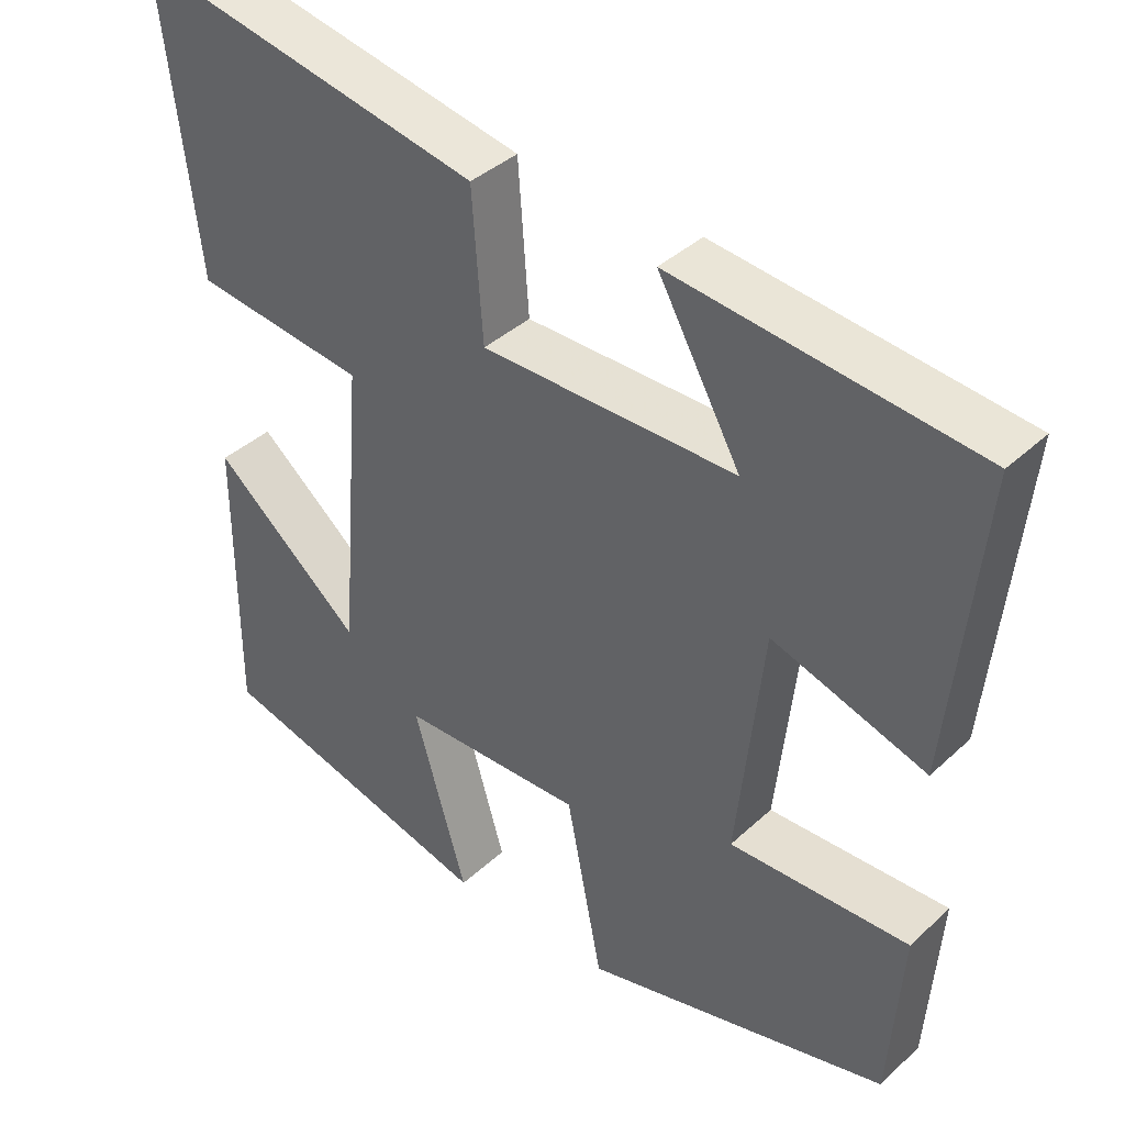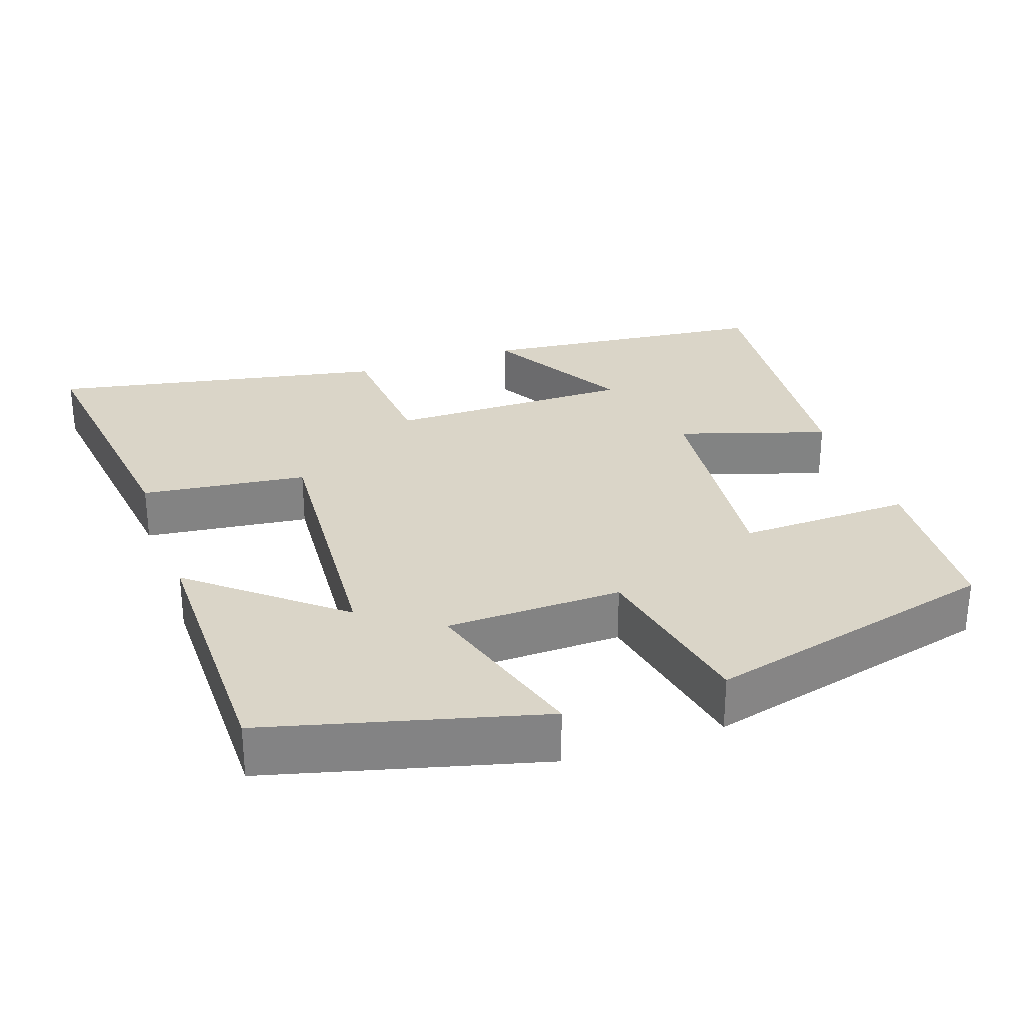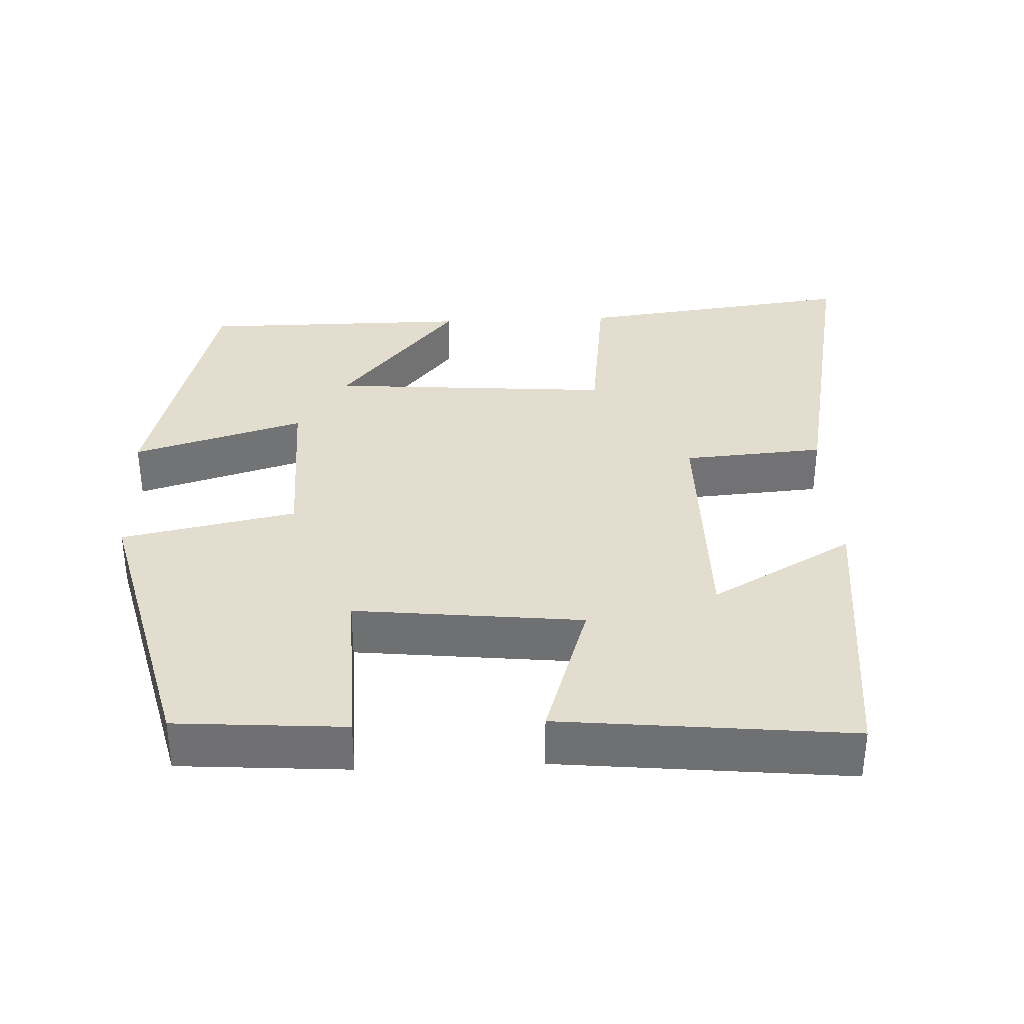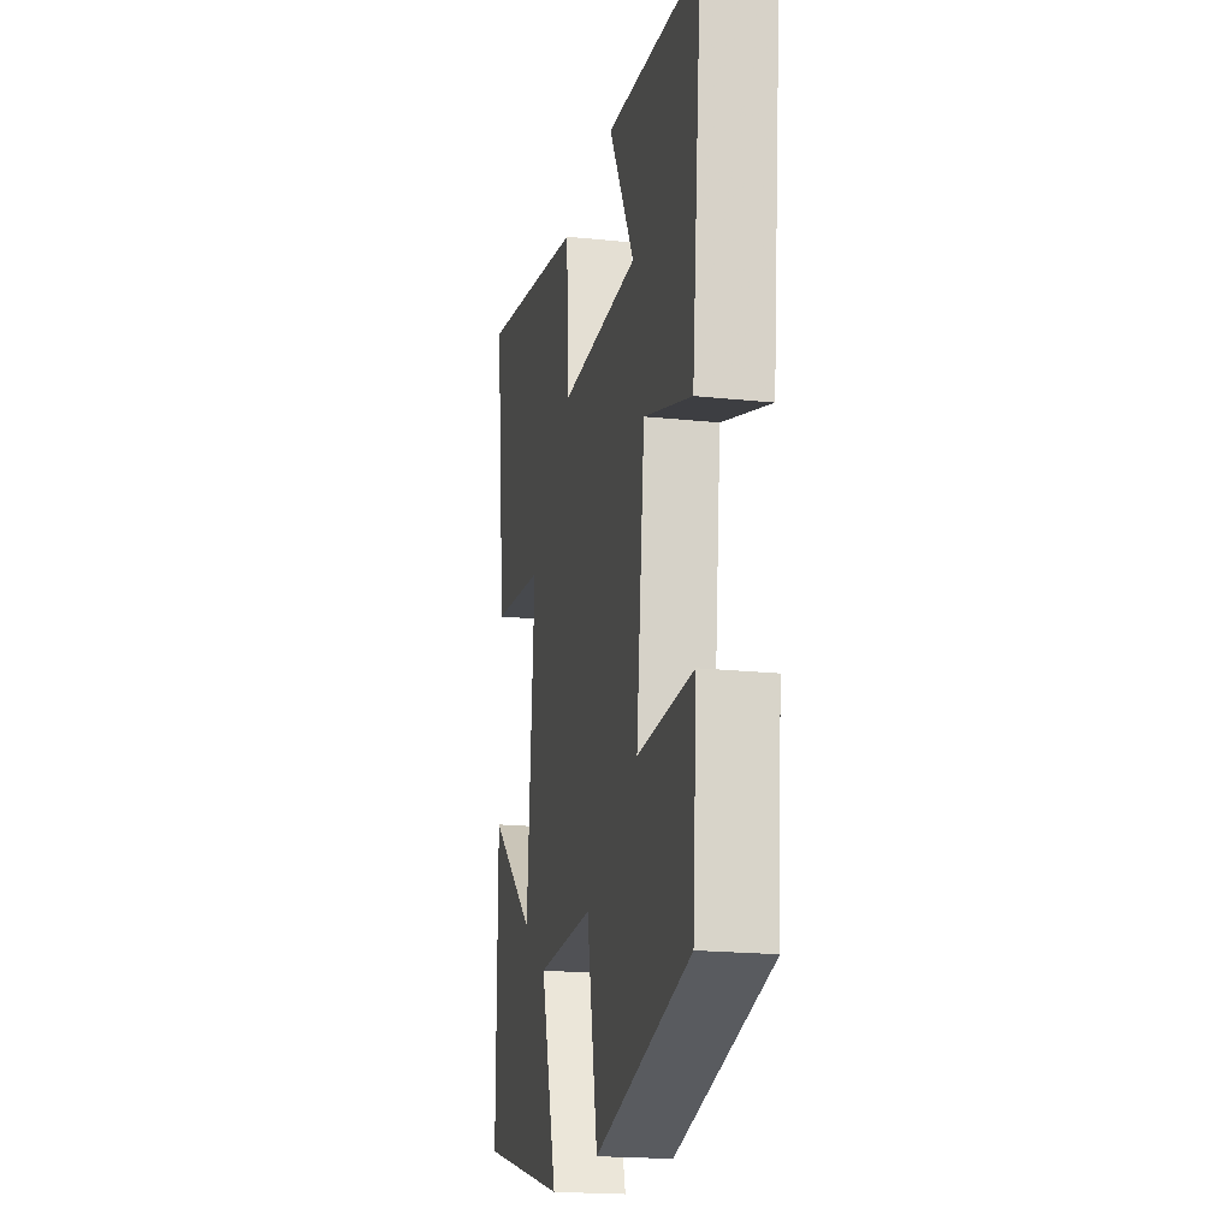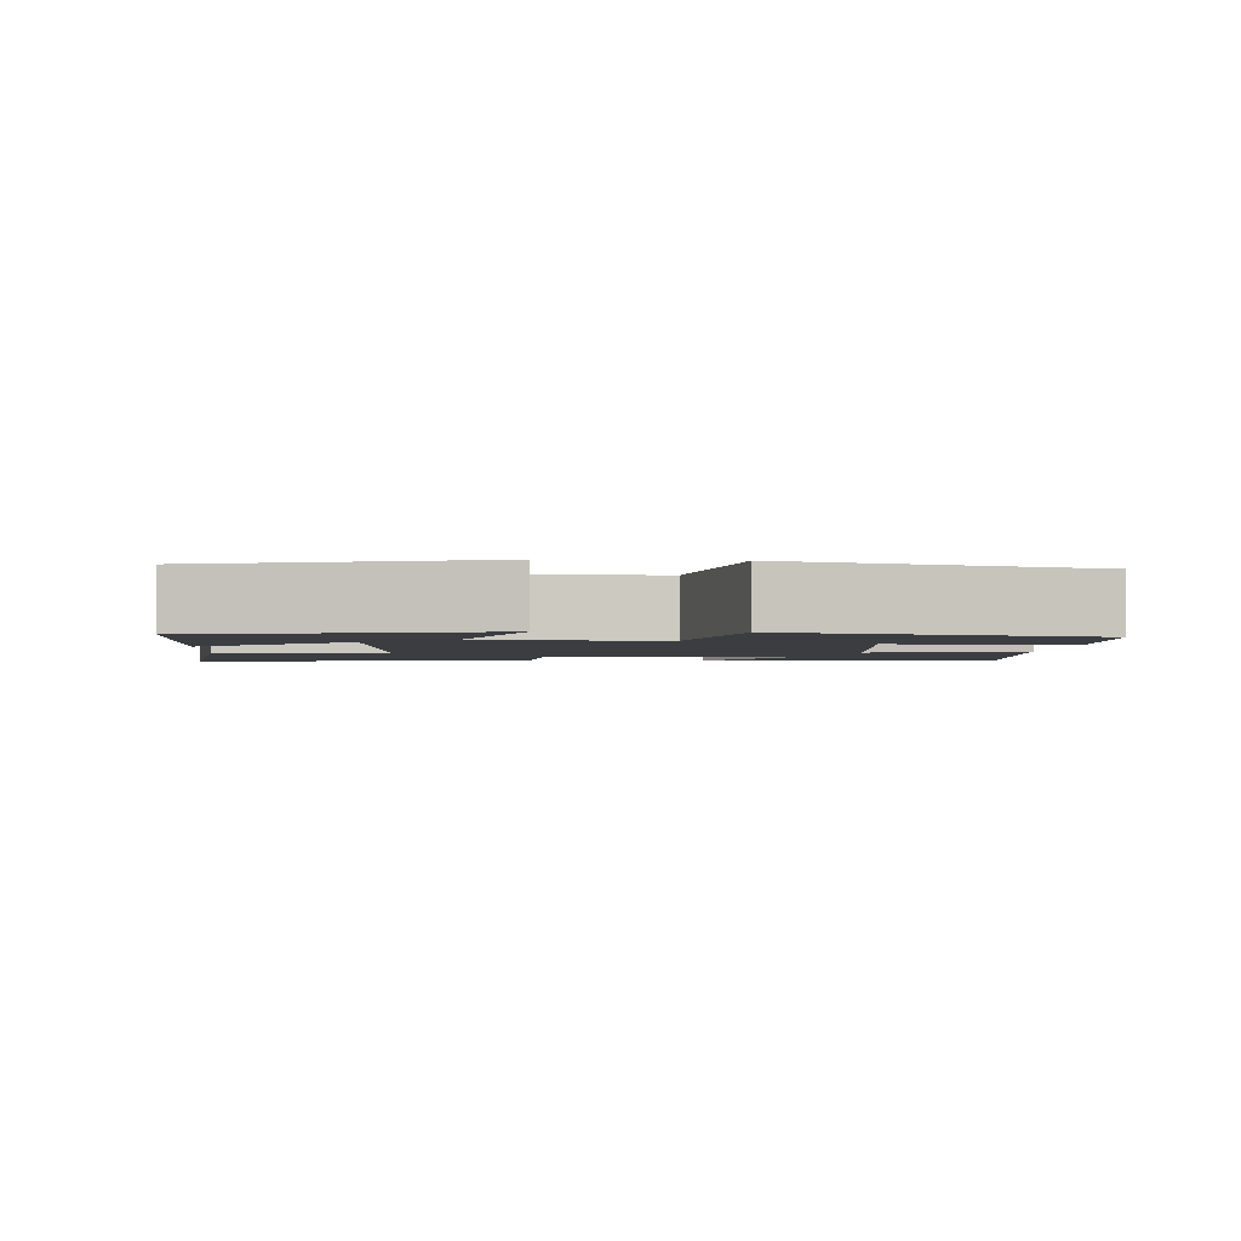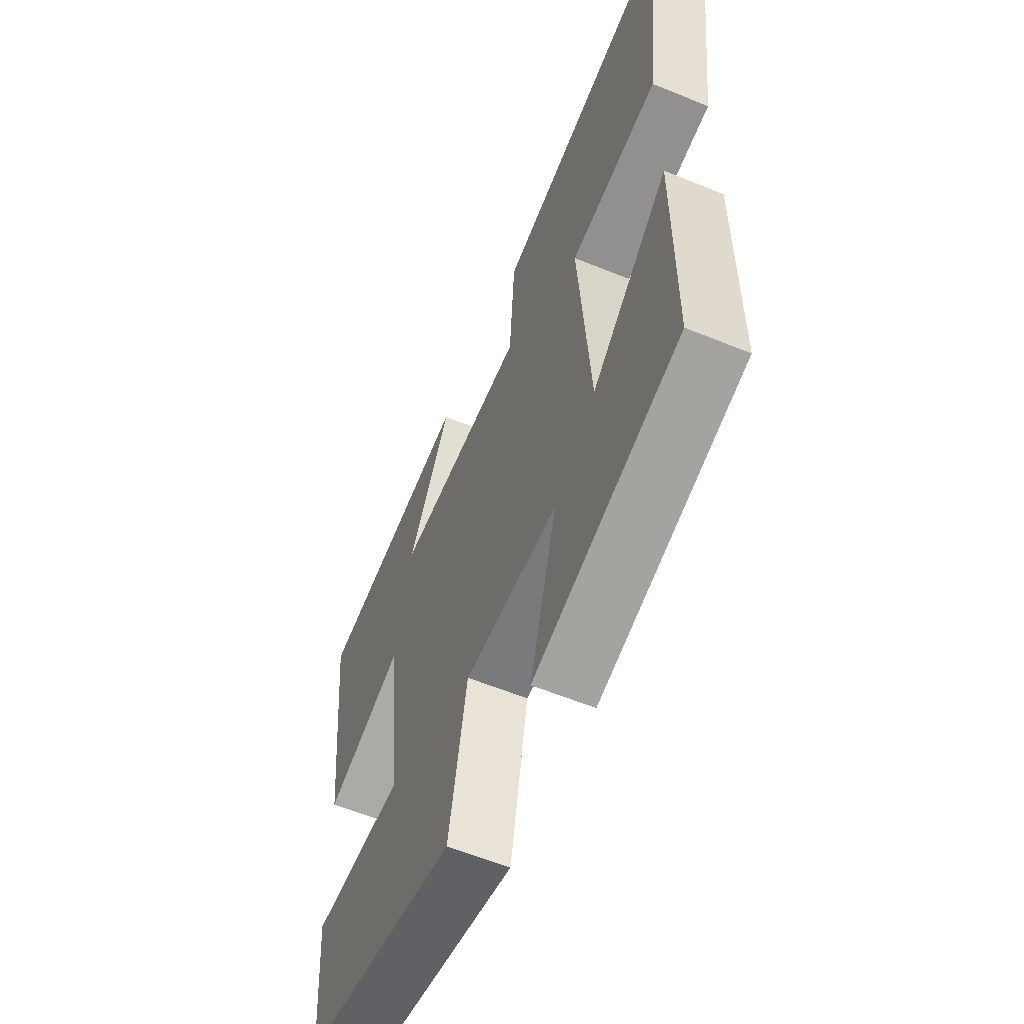
<metadata>
{"format":"obj","ext":"obj","renderer":"f3d","projection":"perspective","resolution":1024,"background":"white","views":[{"elev":38.6,"azim":-139.1,"up":"+Z"},{"elev":29.2,"azim":160.6,"up":"+Y"},{"elev":34.8,"azim":-92.6,"up":"+Y"},{"elev":-19.3,"azim":-101.3,"up":"+Z"},{"elev":-2.5,"azim":175.7,"up":"+Y"},{"elev":-58.9,"azim":67.1,"up":"+Z"}]}
</metadata>
<code>
v 0.547 0.07 0.591
v 0.5 0.07 0.213
v 0.276 0.07 0.185
v 0.306 0.07 -0.197
v 0.5 0.07 -0.035
v 0.5 0.07 -0.402
v 0.132 0.07 -0.5
v 0.201 0.07 -0.268
v -0.037 0.07 -0.264
v -0.084 0.07 -0.5
v -0.483 0.07 -0.402
v -0.5 0.07 -0.174
v -0.266 0.07 -0.179
v -0.3 0.07 0.129
v -0.5 0.07 0.064
v -0.541 0.07 0.456
v -0.145 0.07 0.5
v -0.253 0.07 0.307
v 0.079 0.07 0.309
v 0.093 0.07 0.5
v 0.547 0 0.591
v 0.5 0 0.213
v 0.276 0 0.185
v 0.306 0 -0.197
v 0.5 0 -0.035
v 0.5 0 -0.402
v 0.132 0 -0.5
v 0.201 0 -0.268
v -0.037 0 -0.264
v -0.084 0 -0.5
v -0.483 0 -0.402
v -0.5 0 -0.174
v -0.266 0 -0.179
v -0.3 0 0.129
v -0.5 0 0.064
v -0.541 0 0.456
v -0.145 0 0.5
v -0.253 0 0.307
v 0.079 0 0.309
v 0.093 0 0.5
f 19 20 1 2
f 18 19 2 3
f 15 16 17 18
f 14 15 18
f 13 14 18 3
f 10 11 12 13
f 9 10 13
f 8 9 13 3
f 6 7 8
f 4 5 6
f 4 6 8
f 3 4 8
f 22 21 40 39
f 23 22 39 38
f 38 37 36 35
f 38 35 34
f 23 38 34 33
f 33 32 31 30
f 33 30 29
f 23 33 29 28
f 28 27 26
f 26 25 24
f 28 26 24
f 28 24 23
f 1 21 22 2
f 2 22 23 3
f 3 23 24 4
f 4 24 25 5
f 5 25 26 6
f 6 26 27 7
f 7 27 28 8
f 8 28 29 9
f 9 29 30 10
f 10 30 31 11
f 11 31 32 12
f 12 32 33 13
f 13 33 34 14
f 14 34 35 15
f 15 35 36 16
f 16 36 37 17
f 17 37 38 18
f 18 38 39 19
f 19 39 40 20
f 20 40 21 1

</code>
